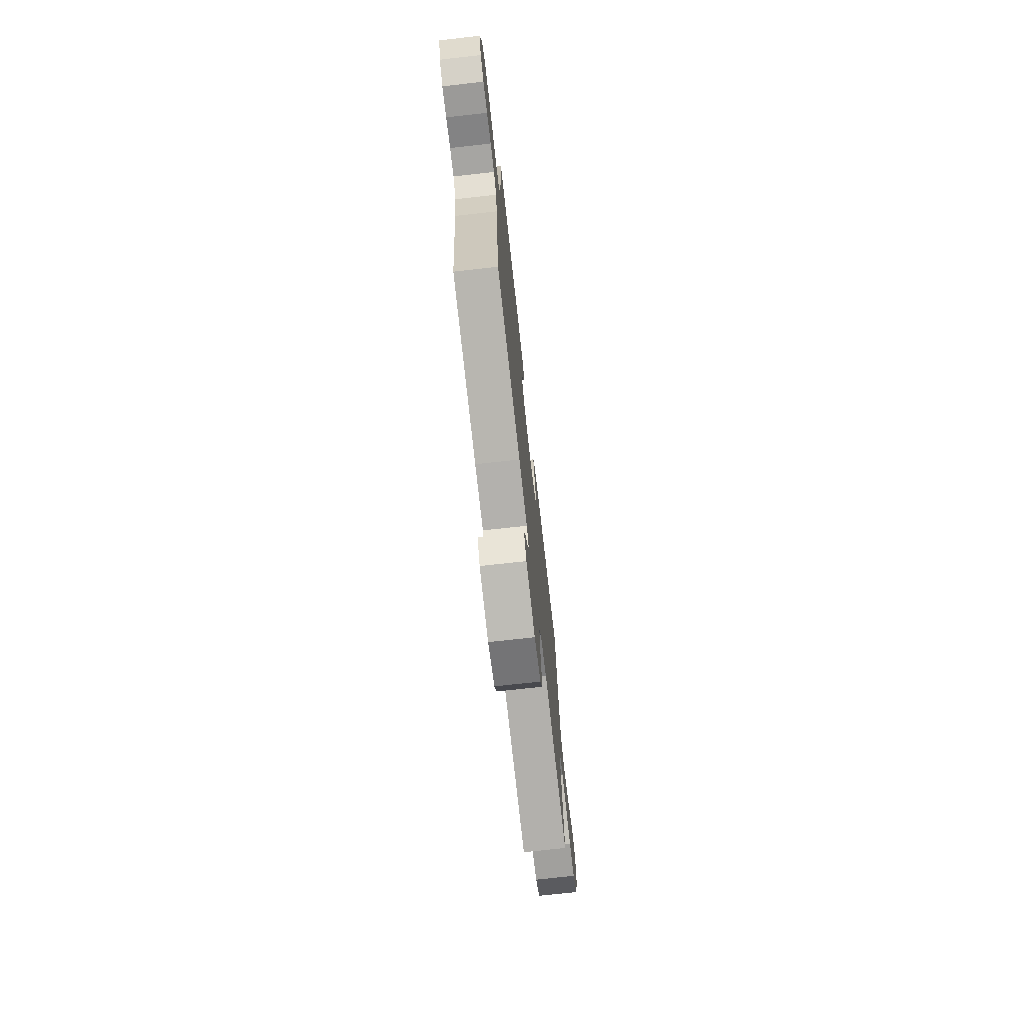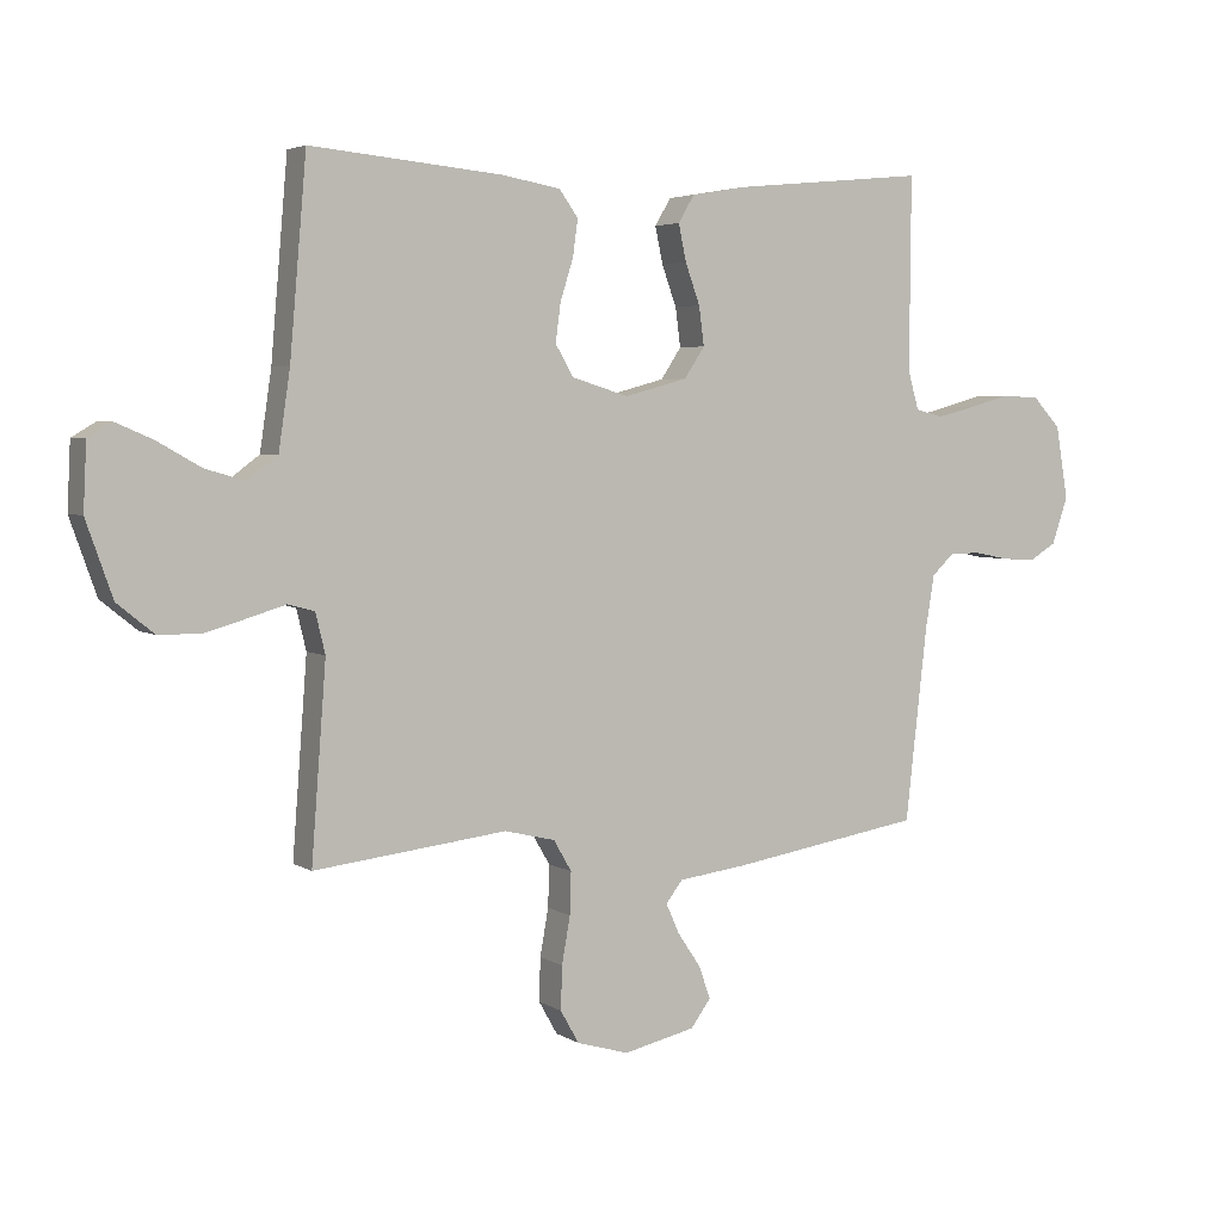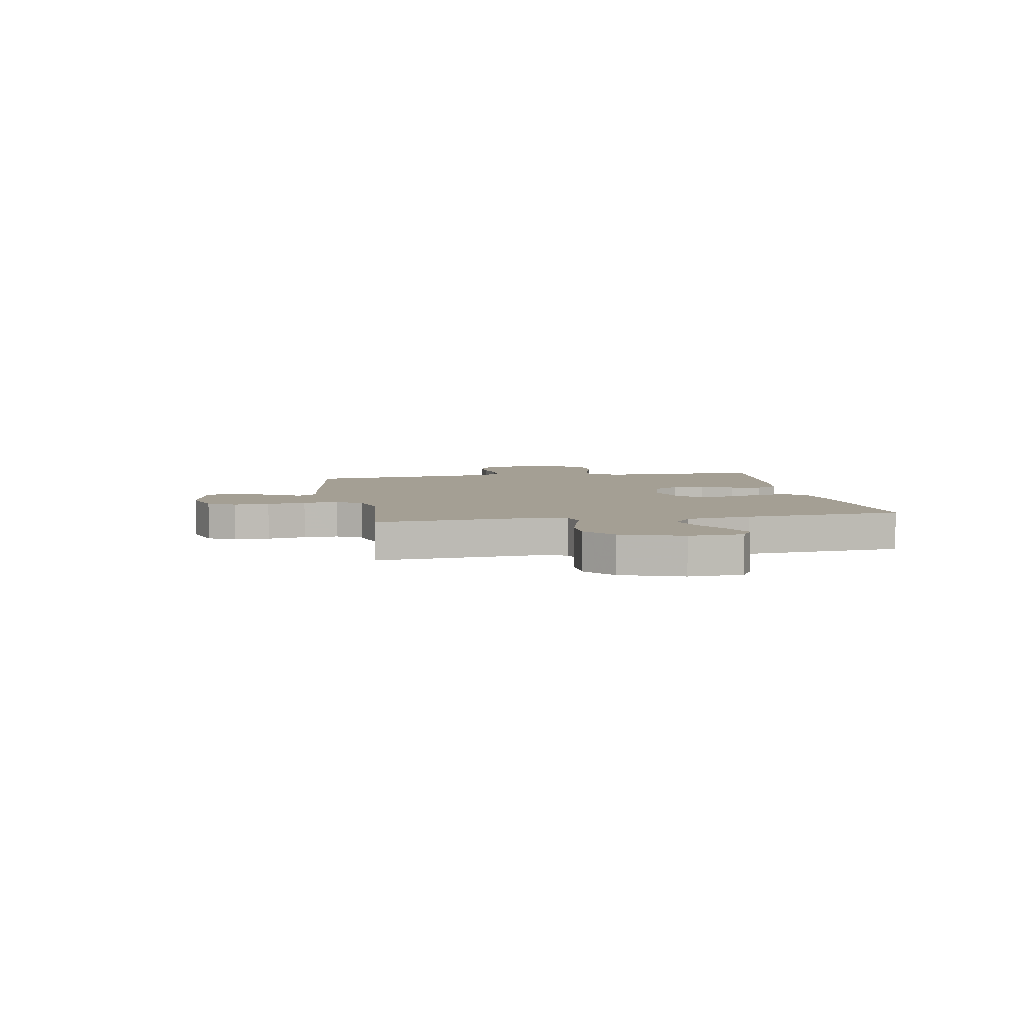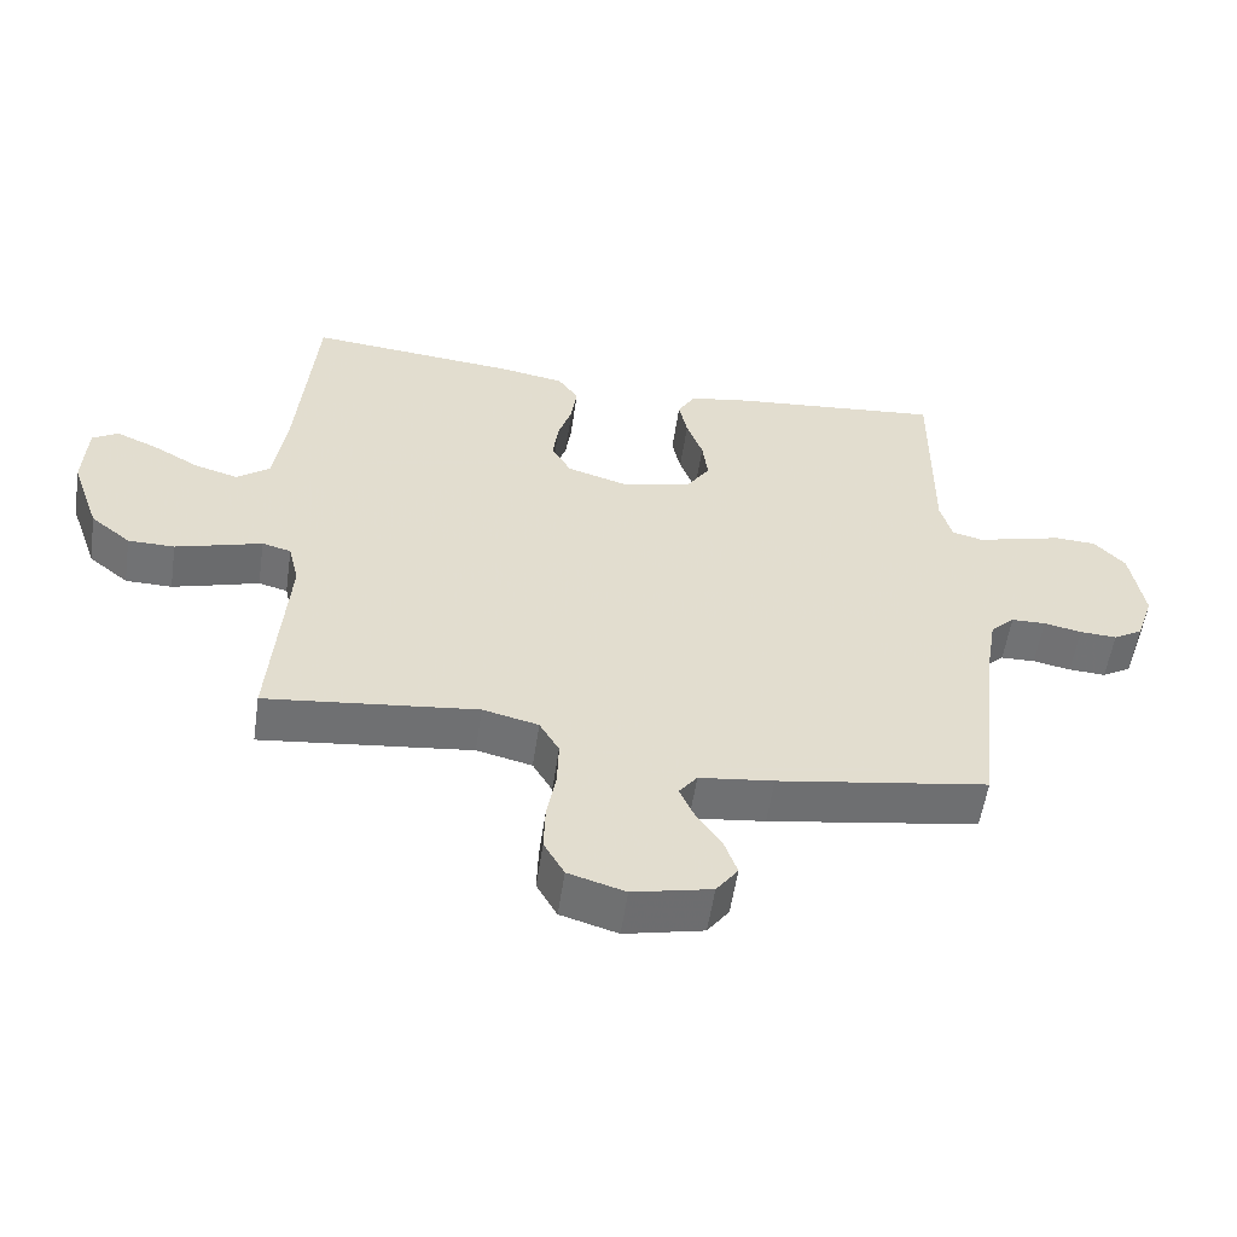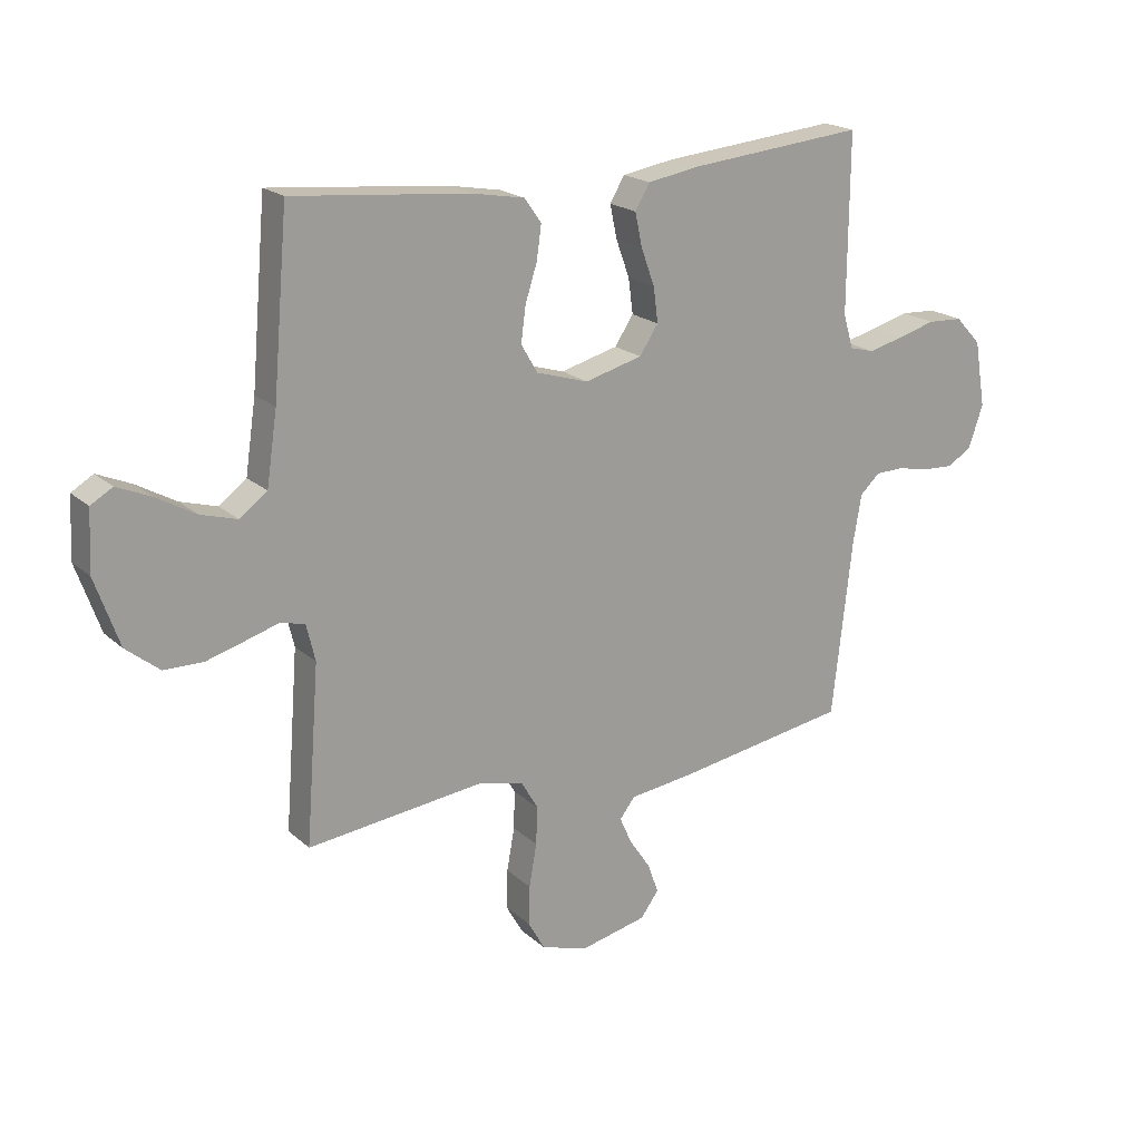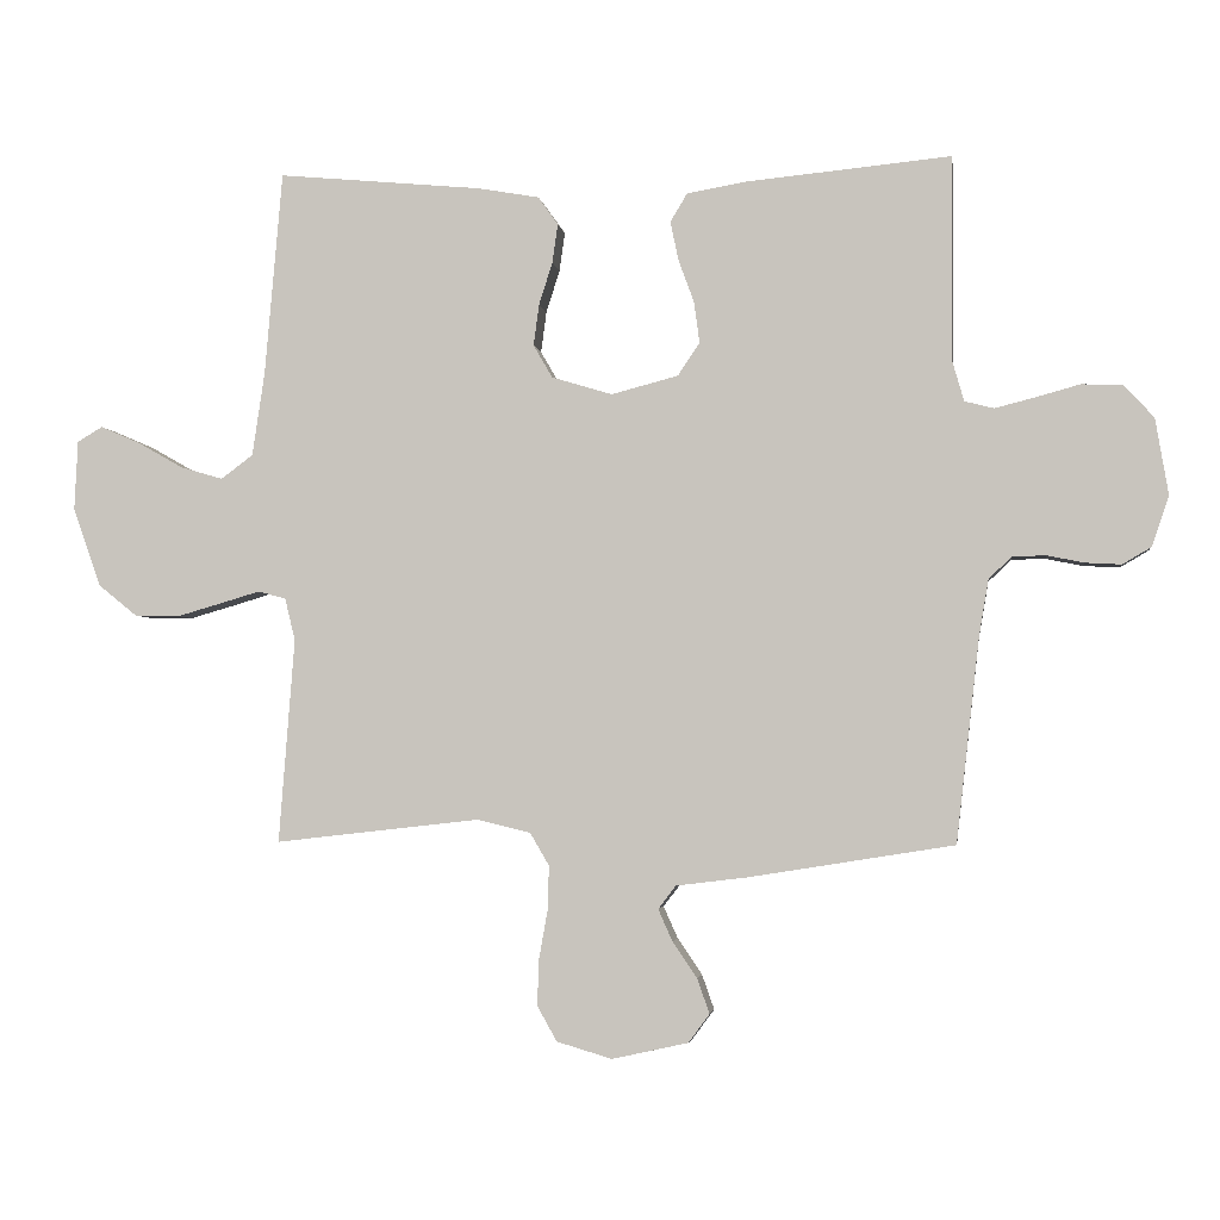
<metadata>
{"format":"obj","ext":"obj","renderer":"f3d","projection":"perspective","resolution":1024,"background":"white","views":[{"elev":-72.5,"azim":96.4,"up":"+Z"},{"elev":4.1,"azim":-28.5,"up":"+Z"},{"elev":5.6,"azim":-100.3,"up":"+Y"},{"elev":-55.5,"azim":-8.4,"up":"+Z"},{"elev":19.6,"azim":-32.3,"up":"+Z"},{"elev":-2.9,"azim":7.7,"up":"+Z"}]}
</metadata>
<code>
v -0.5 0.07 -0.5
v -0.477 0.07 -0.2
v -0.492 0.07 -0.138
v -0.533 0.07 -0.127
v -0.59 0.07 -0.144
v -0.656 0.07 -0.163
v -0.722 0.07 -0.162
v -0.779 0.07 -0.116
v -0.82 0.07 0
v -0.815 0.07 0.102
v -0.778 0.07 0.124
v -0.72 0.07 0.099
v -0.653 0.07 0.061
v -0.591 0.07 0.043
v -0.544 0.07 0.078
v -0.526 0.07 0.2
v -0.5 0.07 0.5
v -0.2 0.07 0.472
v -0.11 0.07 0.456
v -0.081 0.07 0.415
v -0.089 0.07 0.358
v -0.109 0.07 0.295
v -0.117 0.07 0.235
v -0.089 0.07 0.187
v 0 0.07 0.16
v 0.098 0.07 0.186
v 0.13 0.07 0.234
v 0.122 0.07 0.294
v 0.099 0.07 0.357
v 0.087 0.07 0.414
v 0.112 0.07 0.456
v 0.2 0.07 0.471
v 0.5 0.07 0.5
v 0.498 0.07 0.2
v 0.515 0.07 0.141
v 0.558 0.07 0.13
v 0.617 0.07 0.145
v 0.682 0.07 0.163
v 0.742 0.07 0.16
v 0.786 0.07 0.113
v 0.805 0.07 0
v 0.78 0.07 -0.073
v 0.738 0.07 -0.098
v 0.685 0.07 -0.095
v 0.631 0.07 -0.084
v 0.582 0.07 -0.085
v 0.548 0.07 -0.117
v 0.534 0.07 -0.2
v 0.5 0.07 -0.5
v 0.2 0.07 -0.548
v 0.094 0.07 -0.561
v 0.068 0.07 -0.595
v 0.089 0.07 -0.642
v 0.125 0.07 -0.695
v 0.143 0.07 -0.746
v 0.112 0.07 -0.788
v 0 0.07 -0.813
v -0.081 0.07 -0.789
v -0.11 0.07 -0.738
v -0.108 0.07 -0.671
v -0.095 0.07 -0.598
v -0.093 0.07 -0.533
v -0.121 0.07 -0.485
v -0.2 0.07 -0.466
v -0.5 0 -0.5
v -0.477 0 -0.2
v -0.492 0 -0.138
v -0.533 0 -0.127
v -0.59 0 -0.144
v -0.656 0 -0.163
v -0.722 0 -0.162
v -0.779 0 -0.116
v -0.82 0 0
v -0.815 0 0.102
v -0.778 0 0.124
v -0.72 0 0.099
v -0.653 0 0.061
v -0.591 0 0.043
v -0.544 0 0.078
v -0.526 0 0.2
v -0.5 0 0.5
v -0.2 0 0.472
v -0.11 0 0.456
v -0.081 0 0.415
v -0.089 0 0.358
v -0.109 0 0.295
v -0.117 0 0.235
v -0.089 0 0.187
v 0 0 0.16
v 0.098 0 0.186
v 0.13 0 0.234
v 0.122 0 0.294
v 0.099 0 0.357
v 0.087 0 0.414
v 0.112 0 0.456
v 0.2 0 0.471
v 0.5 0 0.5
v 0.498 0 0.2
v 0.515 0 0.141
v 0.558 0 0.13
v 0.617 0 0.145
v 0.682 0 0.163
v 0.742 0 0.16
v 0.786 0 0.113
v 0.805 0 0
v 0.78 0 -0.073
v 0.738 0 -0.098
v 0.685 0 -0.095
v 0.631 0 -0.084
v 0.582 0 -0.085
v 0.548 0 -0.117
v 0.534 0 -0.2
v 0.5 0 -0.5
v 0.2 0 -0.548
v 0.094 0 -0.561
v 0.068 0 -0.595
v 0.089 0 -0.642
v 0.125 0 -0.695
v 0.143 0 -0.746
v 0.112 0 -0.788
v 0 0 -0.813
v -0.081 0 -0.789
v -0.11 0 -0.738
v -0.108 0 -0.671
v -0.095 0 -0.598
v -0.093 0 -0.533
v -0.121 0 -0.485
v -0.2 0 -0.466
f 59 60 61
f 58 59 61
f 57 58 61
f 56 57 61
f 55 56 61
f 54 55 61
f 53 54 61
f 52 53 61 62
f 51 52 62 63
f 50 51 63
f 49 50 63
f 48 49 63
f 43 44 45
f 42 43 45
f 41 42 45
f 40 41 45
f 39 40 45
f 38 39 45
f 37 38 45
f 36 37 45 46
f 35 36 46 47
f 32 33 34
f 31 32 34
f 30 31 34
f 29 30 34
f 28 29 34
f 35 47 48
f 34 35 48
f 28 34 48
f 27 28 48
f 20 21 22
f 19 20 22
f 18 19 22
f 17 18 22
f 16 17 22
f 15 16 22 23
f 14 15 23 24
f 11 12 13
f 10 11 13
f 9 10 13
f 8 9 13
f 7 8 13
f 6 7 13
f 5 6 13
f 4 5 13
f 3 4 13 14
f 64 1 2
f 64 2 3
f 48 63 64
f 27 48 64
f 26 27 64
f 25 26 64 3
f 3 14 24 25
f 125 124 123
f 125 123 122
f 125 122 121
f 125 121 120
f 125 120 119
f 125 119 118
f 125 118 117
f 126 125 117 116
f 127 126 116 115
f 127 115 114
f 127 114 113
f 127 113 112
f 109 108 107
f 109 107 106
f 109 106 105
f 109 105 104
f 109 104 103
f 109 103 102
f 109 102 101
f 110 109 101 100
f 111 110 100 99
f 98 97 96
f 98 96 95
f 98 95 94
f 98 94 93
f 98 93 92
f 112 111 99
f 112 99 98
f 112 98 92
f 112 92 91
f 86 85 84
f 86 84 83
f 86 83 82
f 86 82 81
f 86 81 80
f 87 86 80 79
f 88 87 79 78
f 77 76 75
f 77 75 74
f 77 74 73
f 77 73 72
f 77 72 71
f 77 71 70
f 77 70 69
f 77 69 68
f 78 77 68 67
f 66 65 128
f 67 66 128
f 128 127 112
f 128 112 91
f 128 91 90
f 67 128 90 89
f 89 88 78 67
f 1 65 66 2
f 2 66 67 3
f 3 67 68 4
f 4 68 69 5
f 5 69 70 6
f 6 70 71 7
f 7 71 72 8
f 8 72 73 9
f 9 73 74 10
f 10 74 75 11
f 11 75 76 12
f 12 76 77 13
f 13 77 78 14
f 14 78 79 15
f 15 79 80 16
f 16 80 81 17
f 17 81 82 18
f 18 82 83 19
f 19 83 84 20
f 20 84 85 21
f 21 85 86 22
f 22 86 87 23
f 23 87 88 24
f 24 88 89 25
f 25 89 90 26
f 26 90 91 27
f 27 91 92 28
f 28 92 93 29
f 29 93 94 30
f 30 94 95 31
f 31 95 96 32
f 32 96 97 33
f 33 97 98 34
f 34 98 99 35
f 35 99 100 36
f 36 100 101 37
f 37 101 102 38
f 38 102 103 39
f 39 103 104 40
f 40 104 105 41
f 41 105 106 42
f 42 106 107 43
f 43 107 108 44
f 44 108 109 45
f 45 109 110 46
f 46 110 111 47
f 47 111 112 48
f 48 112 113 49
f 49 113 114 50
f 50 114 115 51
f 51 115 116 52
f 52 116 117 53
f 53 117 118 54
f 54 118 119 55
f 55 119 120 56
f 56 120 121 57
f 57 121 122 58
f 58 122 123 59
f 59 123 124 60
f 60 124 125 61
f 61 125 126 62
f 62 126 127 63
f 63 127 128 64
f 64 128 65 1

</code>
